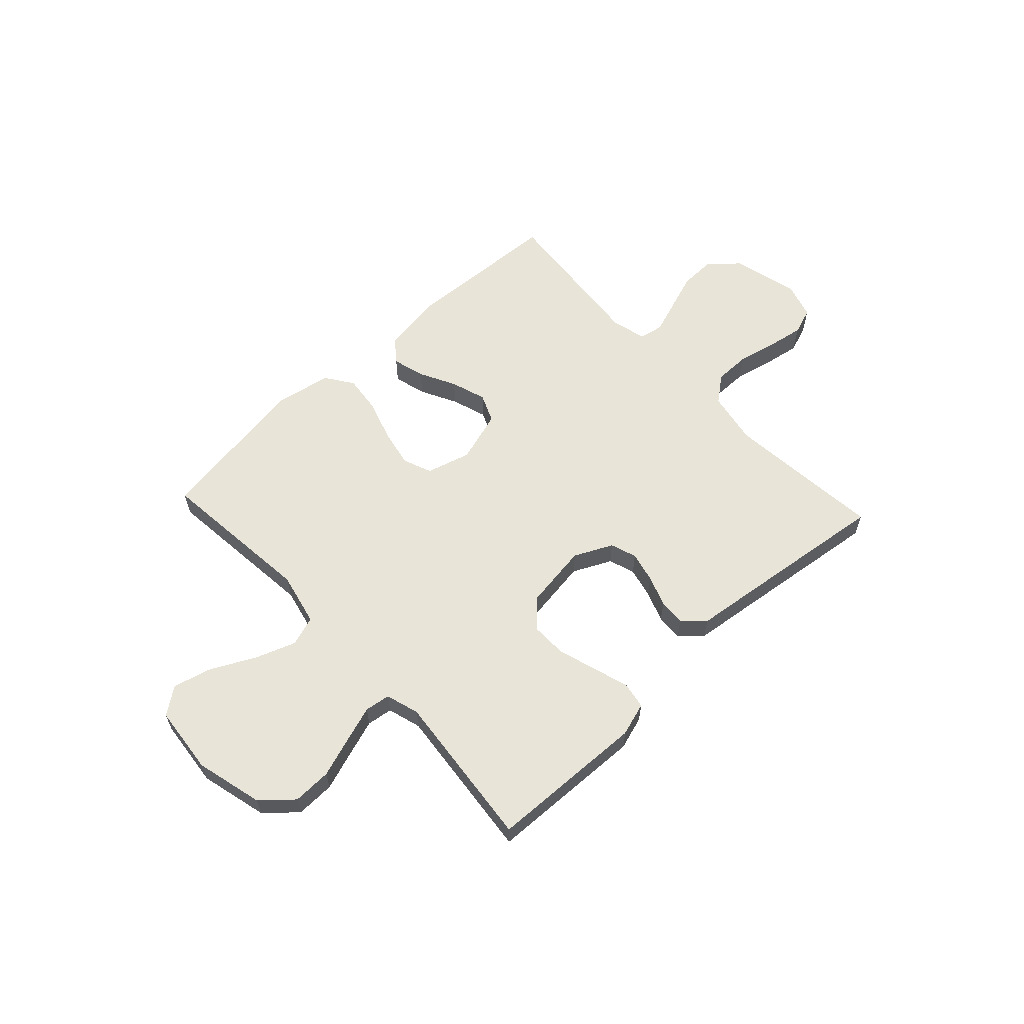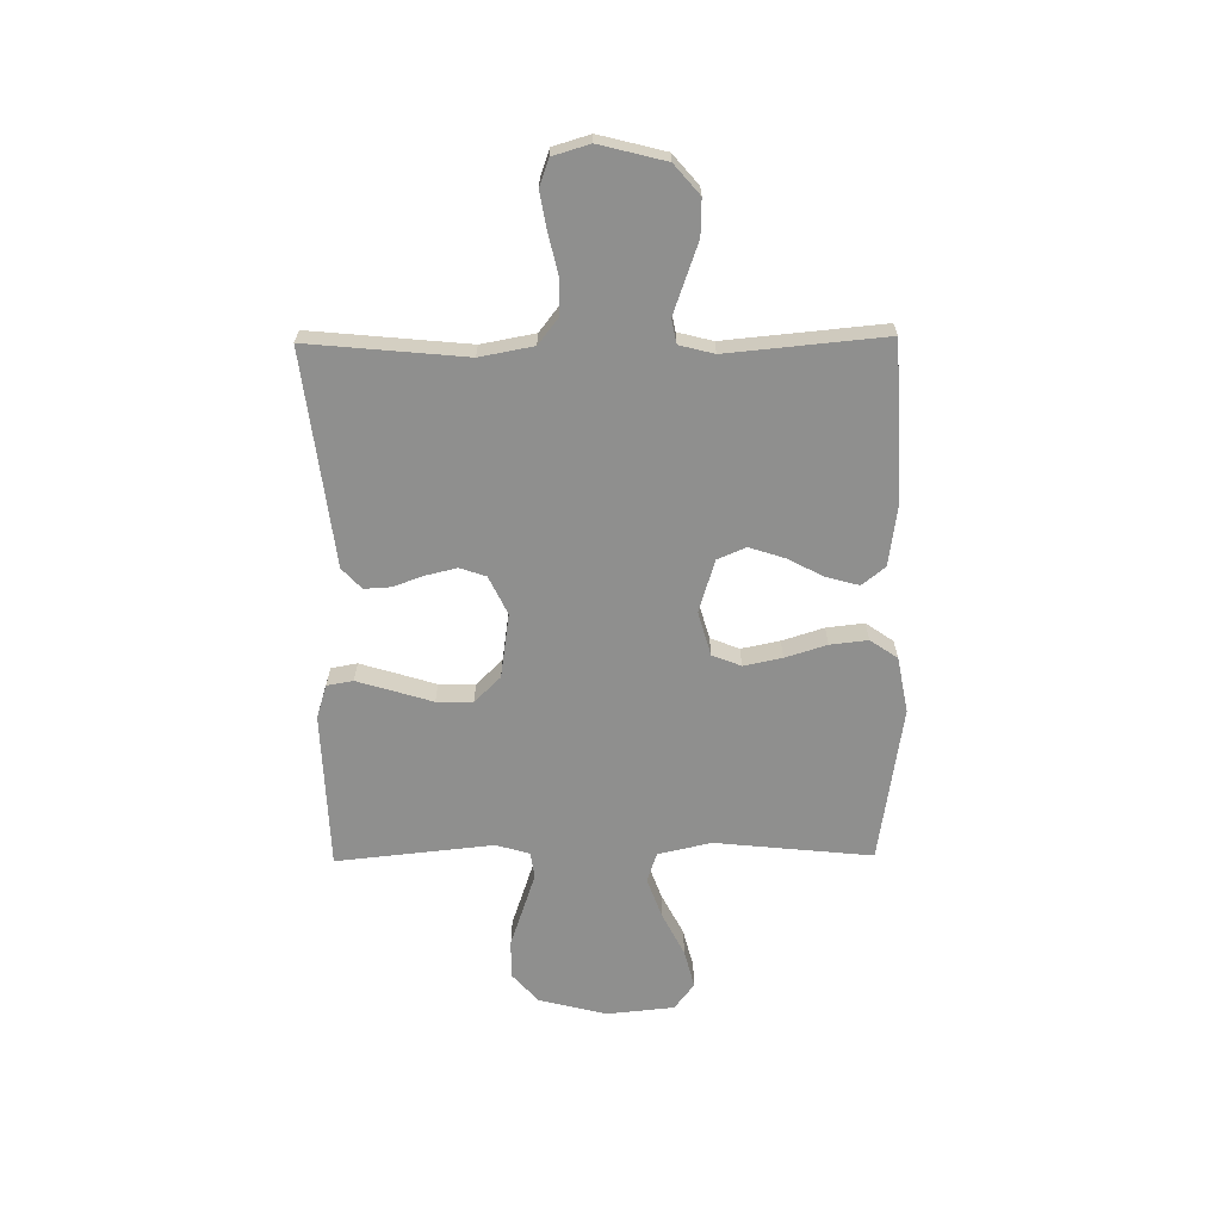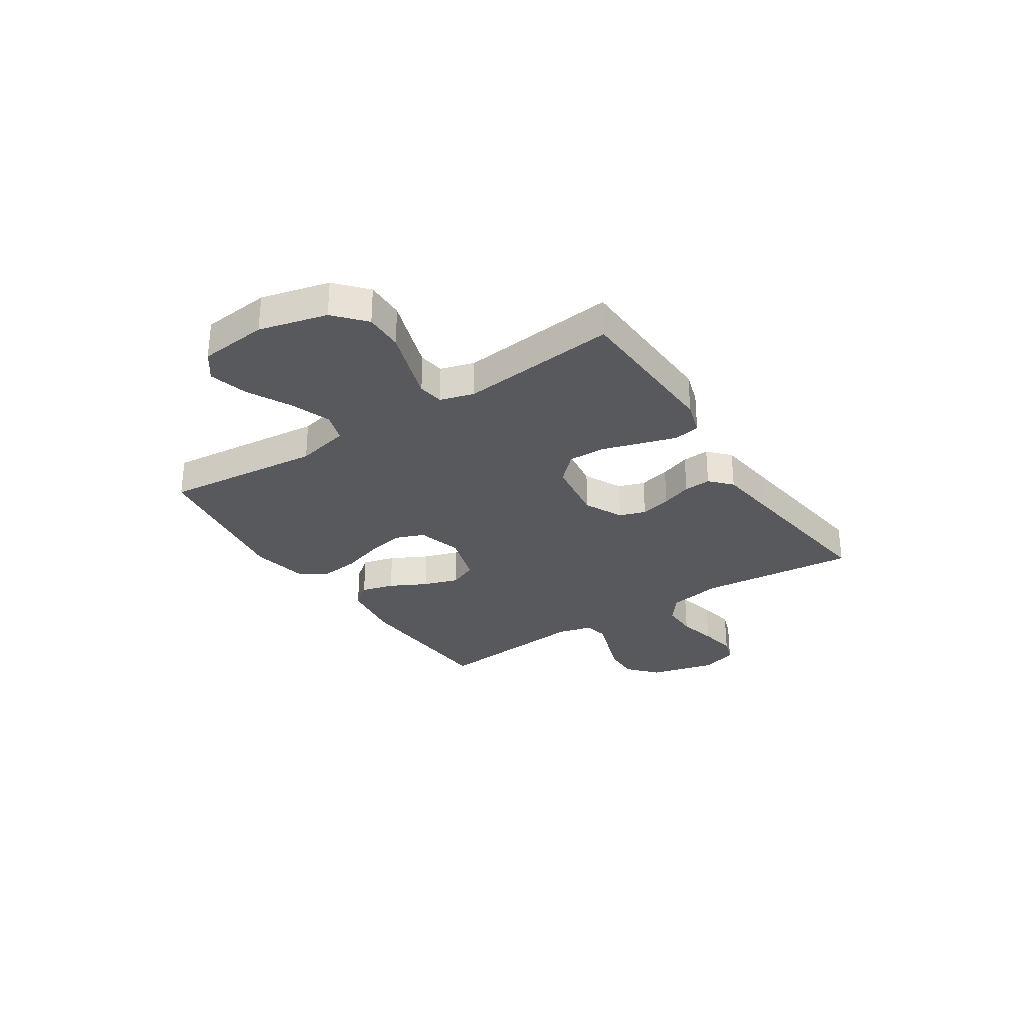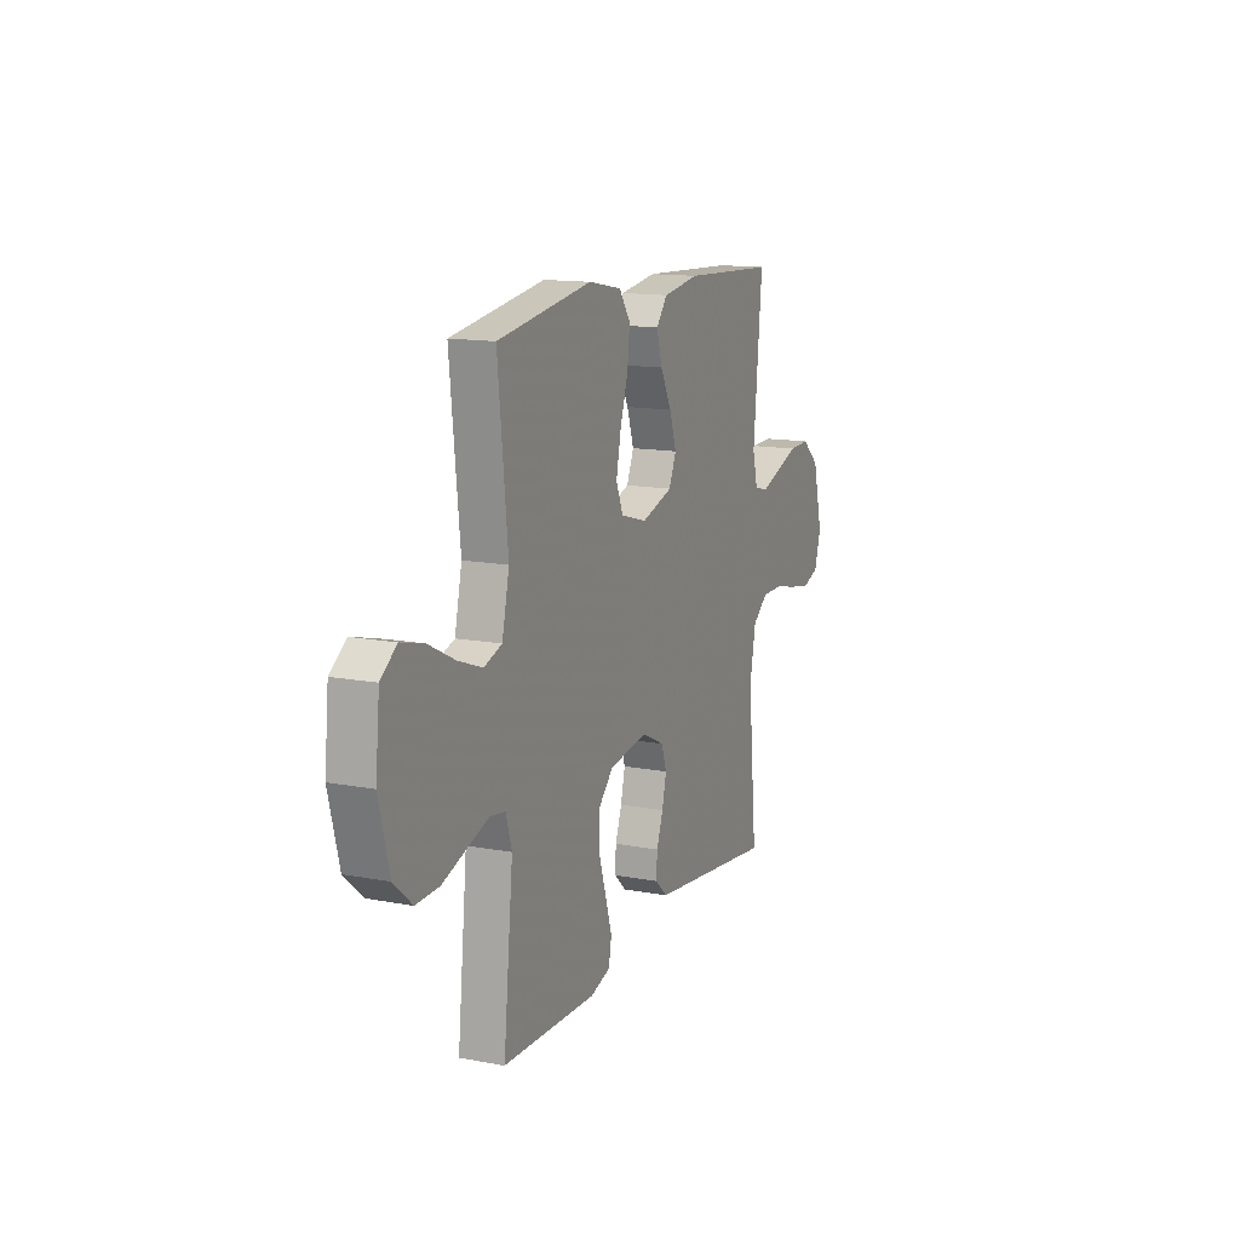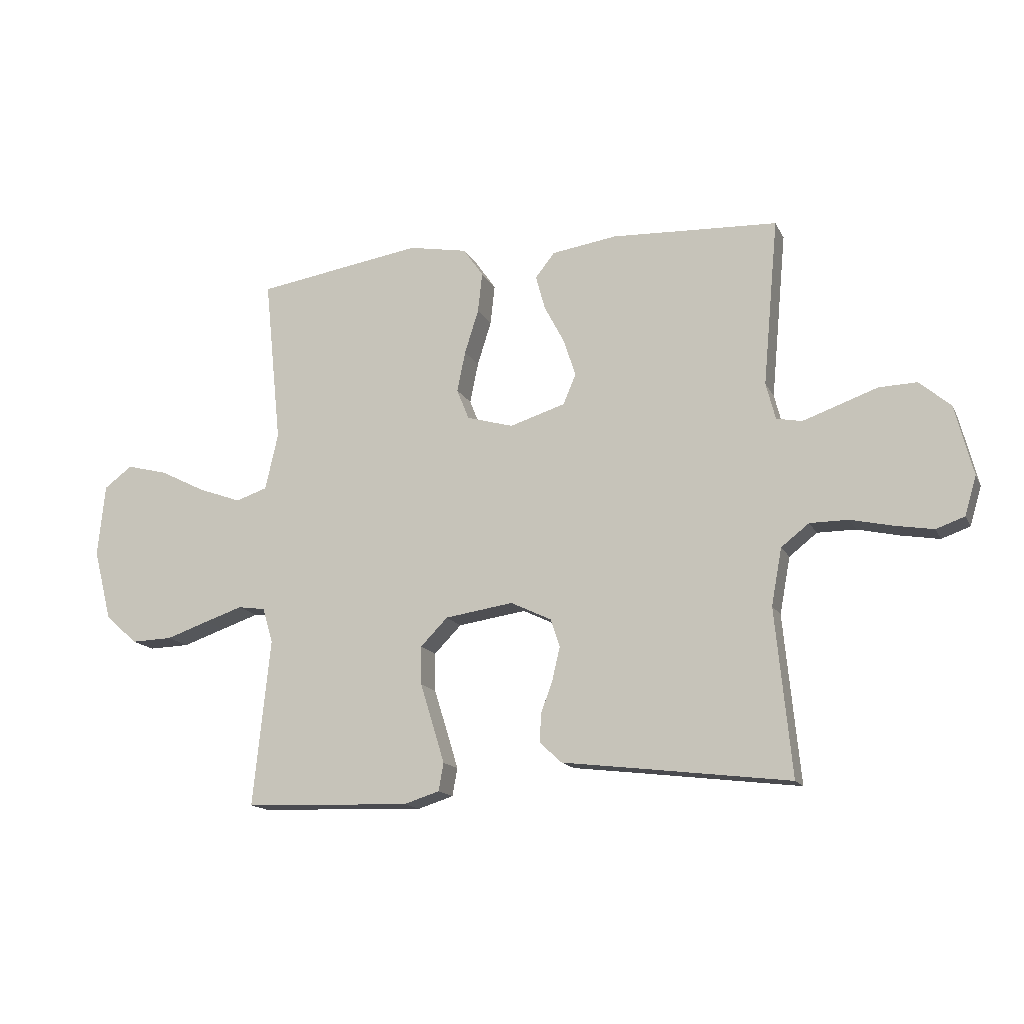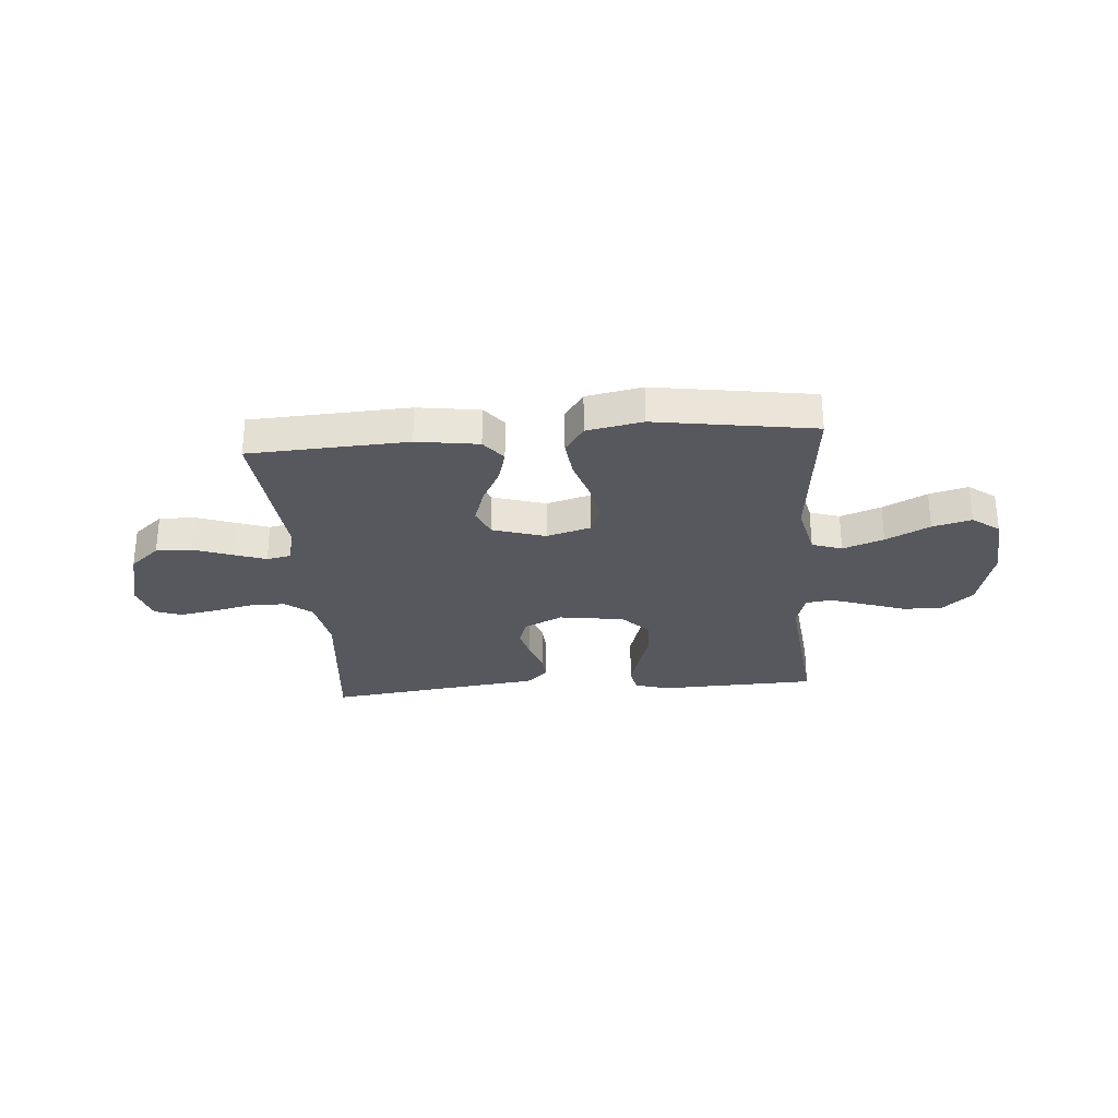
<metadata>
{"format":"obj","ext":"obj","renderer":"f3d","projection":"perspective","resolution":1024,"background":"white","views":[{"elev":60.5,"azim":137.1,"up":"+Y"},{"elev":-65.1,"azim":-89.3,"up":"+Y"},{"elev":-29.8,"azim":123.5,"up":"+Y"},{"elev":13.8,"azim":113.0,"up":"+Z"},{"elev":-15.1,"azim":-161.0,"up":"+Z"},{"elev":-28.9,"azim":4.6,"up":"+Y"}]}
</metadata>
<code>
v -0.5 0.07 0.5
v -0.2 0.07 0.515
v -0.083 0.07 0.498
v -0.048 0.07 0.454
v -0.065 0.07 0.392
v -0.101 0.07 0.323
v -0.123 0.07 0.256
v -0.1 0.07 0.202
v 0 0.07 0.171
v 0.084 0.07 0.195
v 0.106 0.07 0.25
v 0.091 0.07 0.323
v 0.066 0.07 0.402
v 0.058 0.07 0.474
v 0.094 0.07 0.526
v 0.2 0.07 0.546
v 0.5 0.07 0.5
v 0.469 0.07 0.2
v 0.492 0.07 0.098
v 0.549 0.07 0.079
v 0.626 0.07 0.107
v 0.709 0.07 0.149
v 0.783 0.07 0.168
v 0.834 0.07 0.13
v 0.847 0.07 0
v 0.814 0.07 -0.129
v 0.756 0.07 -0.18
v 0.682 0.07 -0.178
v 0.606 0.07 -0.152
v 0.537 0.07 -0.129
v 0.488 0.07 -0.136
v 0.469 0.07 -0.2
v 0.5 0.07 -0.5
v 0.2 0.07 -0.51
v 0.136 0.07 -0.49
v 0.127 0.07 -0.44
v 0.148 0.07 -0.371
v 0.171 0.07 -0.297
v 0.172 0.07 -0.228
v 0.123 0.07 -0.178
v 0 0.07 -0.16
v -0.073 0.07 -0.195
v -0.09 0.07 -0.245
v -0.076 0.07 -0.304
v -0.055 0.07 -0.362
v -0.052 0.07 -0.413
v -0.092 0.07 -0.45
v -0.2 0.07 -0.463
v -0.5 0.07 -0.5
v -0.471 0.07 -0.2
v -0.49 0.07 -0.098
v -0.54 0.07 -0.059
v -0.609 0.07 -0.059
v -0.684 0.07 -0.076
v -0.753 0.07 -0.088
v -0.804 0.07 -0.07
v -0.825 0.07 0
v -0.793 0.07 0.126
v -0.737 0.07 0.174
v -0.669 0.07 0.172
v -0.598 0.07 0.147
v -0.535 0.07 0.125
v -0.489 0.07 0.134
v -0.472 0.07 0.2
v -0.5 0 0.5
v -0.2 0 0.515
v -0.083 0 0.498
v -0.048 0 0.454
v -0.065 0 0.392
v -0.101 0 0.323
v -0.123 0 0.256
v -0.1 0 0.202
v 0 0 0.171
v 0.084 0 0.195
v 0.106 0 0.25
v 0.091 0 0.323
v 0.066 0 0.402
v 0.058 0 0.474
v 0.094 0 0.526
v 0.2 0 0.546
v 0.5 0 0.5
v 0.469 0 0.2
v 0.492 0 0.098
v 0.549 0 0.079
v 0.626 0 0.107
v 0.709 0 0.149
v 0.783 0 0.168
v 0.834 0 0.13
v 0.847 0 0
v 0.814 0 -0.129
v 0.756 0 -0.18
v 0.682 0 -0.178
v 0.606 0 -0.152
v 0.537 0 -0.129
v 0.488 0 -0.136
v 0.469 0 -0.2
v 0.5 0 -0.5
v 0.2 0 -0.51
v 0.136 0 -0.49
v 0.127 0 -0.44
v 0.148 0 -0.371
v 0.171 0 -0.297
v 0.172 0 -0.228
v 0.123 0 -0.178
v 0 0 -0.16
v -0.073 0 -0.195
v -0.09 0 -0.245
v -0.076 0 -0.304
v -0.055 0 -0.362
v -0.052 0 -0.413
v -0.092 0 -0.45
v -0.2 0 -0.463
v -0.5 0 -0.5
v -0.471 0 -0.2
v -0.49 0 -0.098
v -0.54 0 -0.059
v -0.609 0 -0.059
v -0.684 0 -0.076
v -0.753 0 -0.088
v -0.804 0 -0.07
v -0.825 0 0
v -0.793 0 0.126
v -0.737 0 0.174
v -0.669 0 0.172
v -0.598 0 0.147
v -0.535 0 0.125
v -0.489 0 0.134
v -0.472 0 0.2
f 58 59 60 61
f 58 61 62
f 57 58 62
f 56 57 62 63
f 53 54 55 56
f 48 49 50
f 48 50 51
f 47 48 51
f 44 45 46 47
f 43 44 47 51
f 42 43 51 52
f 35 36 37 38
f 33 34 35 38
f 32 33 38 39
f 31 32 39 40
f 26 27 28 29
f 26 29 30
f 25 26 30
f 21 22 23 24
f 20 21 24 25
f 15 16 17 18
f 15 18 19
f 12 13 14 15
f 11 12 15 19
f 10 11 19
f 9 10 19 20
f 3 4 5 6
f 3 6 7
f 64 1 2 3
f 63 64 3 7
f 53 56 63 7
f 41 42 52
f 31 40 41 52
f 25 30 31 52
f 9 20 25 52
f 8 9 52 53
f 7 8 53
f 125 124 123 122
f 126 125 122
f 126 122 121
f 127 126 121 120
f 120 119 118 117
f 114 113 112
f 115 114 112
f 115 112 111
f 111 110 109 108
f 115 111 108 107
f 116 115 107 106
f 102 101 100 99
f 102 99 98 97
f 103 102 97 96
f 104 103 96 95
f 93 92 91 90
f 94 93 90
f 94 90 89
f 88 87 86 85
f 89 88 85 84
f 82 81 80 79
f 83 82 79
f 79 78 77 76
f 83 79 76 75
f 83 75 74
f 84 83 74 73
f 70 69 68 67
f 71 70 67
f 67 66 65 128
f 71 67 128 127
f 71 127 120 117
f 116 106 105
f 116 105 104 95
f 116 95 94 89
f 116 89 84 73
f 117 116 73 72
f 117 72 71
f 1 65 66 2
f 2 66 67 3
f 3 67 68 4
f 4 68 69 5
f 5 69 70 6
f 6 70 71 7
f 7 71 72 8
f 8 72 73 9
f 9 73 74 10
f 10 74 75 11
f 11 75 76 12
f 12 76 77 13
f 13 77 78 14
f 14 78 79 15
f 15 79 80 16
f 16 80 81 17
f 17 81 82 18
f 18 82 83 19
f 19 83 84 20
f 20 84 85 21
f 21 85 86 22
f 22 86 87 23
f 23 87 88 24
f 24 88 89 25
f 25 89 90 26
f 26 90 91 27
f 27 91 92 28
f 28 92 93 29
f 29 93 94 30
f 30 94 95 31
f 31 95 96 32
f 32 96 97 33
f 33 97 98 34
f 34 98 99 35
f 35 99 100 36
f 36 100 101 37
f 37 101 102 38
f 38 102 103 39
f 39 103 104 40
f 40 104 105 41
f 41 105 106 42
f 42 106 107 43
f 43 107 108 44
f 44 108 109 45
f 45 109 110 46
f 46 110 111 47
f 47 111 112 48
f 48 112 113 49
f 49 113 114 50
f 50 114 115 51
f 51 115 116 52
f 52 116 117 53
f 53 117 118 54
f 54 118 119 55
f 55 119 120 56
f 56 120 121 57
f 57 121 122 58
f 58 122 123 59
f 59 123 124 60
f 60 124 125 61
f 61 125 126 62
f 62 126 127 63
f 63 127 128 64
f 64 128 65 1

</code>
